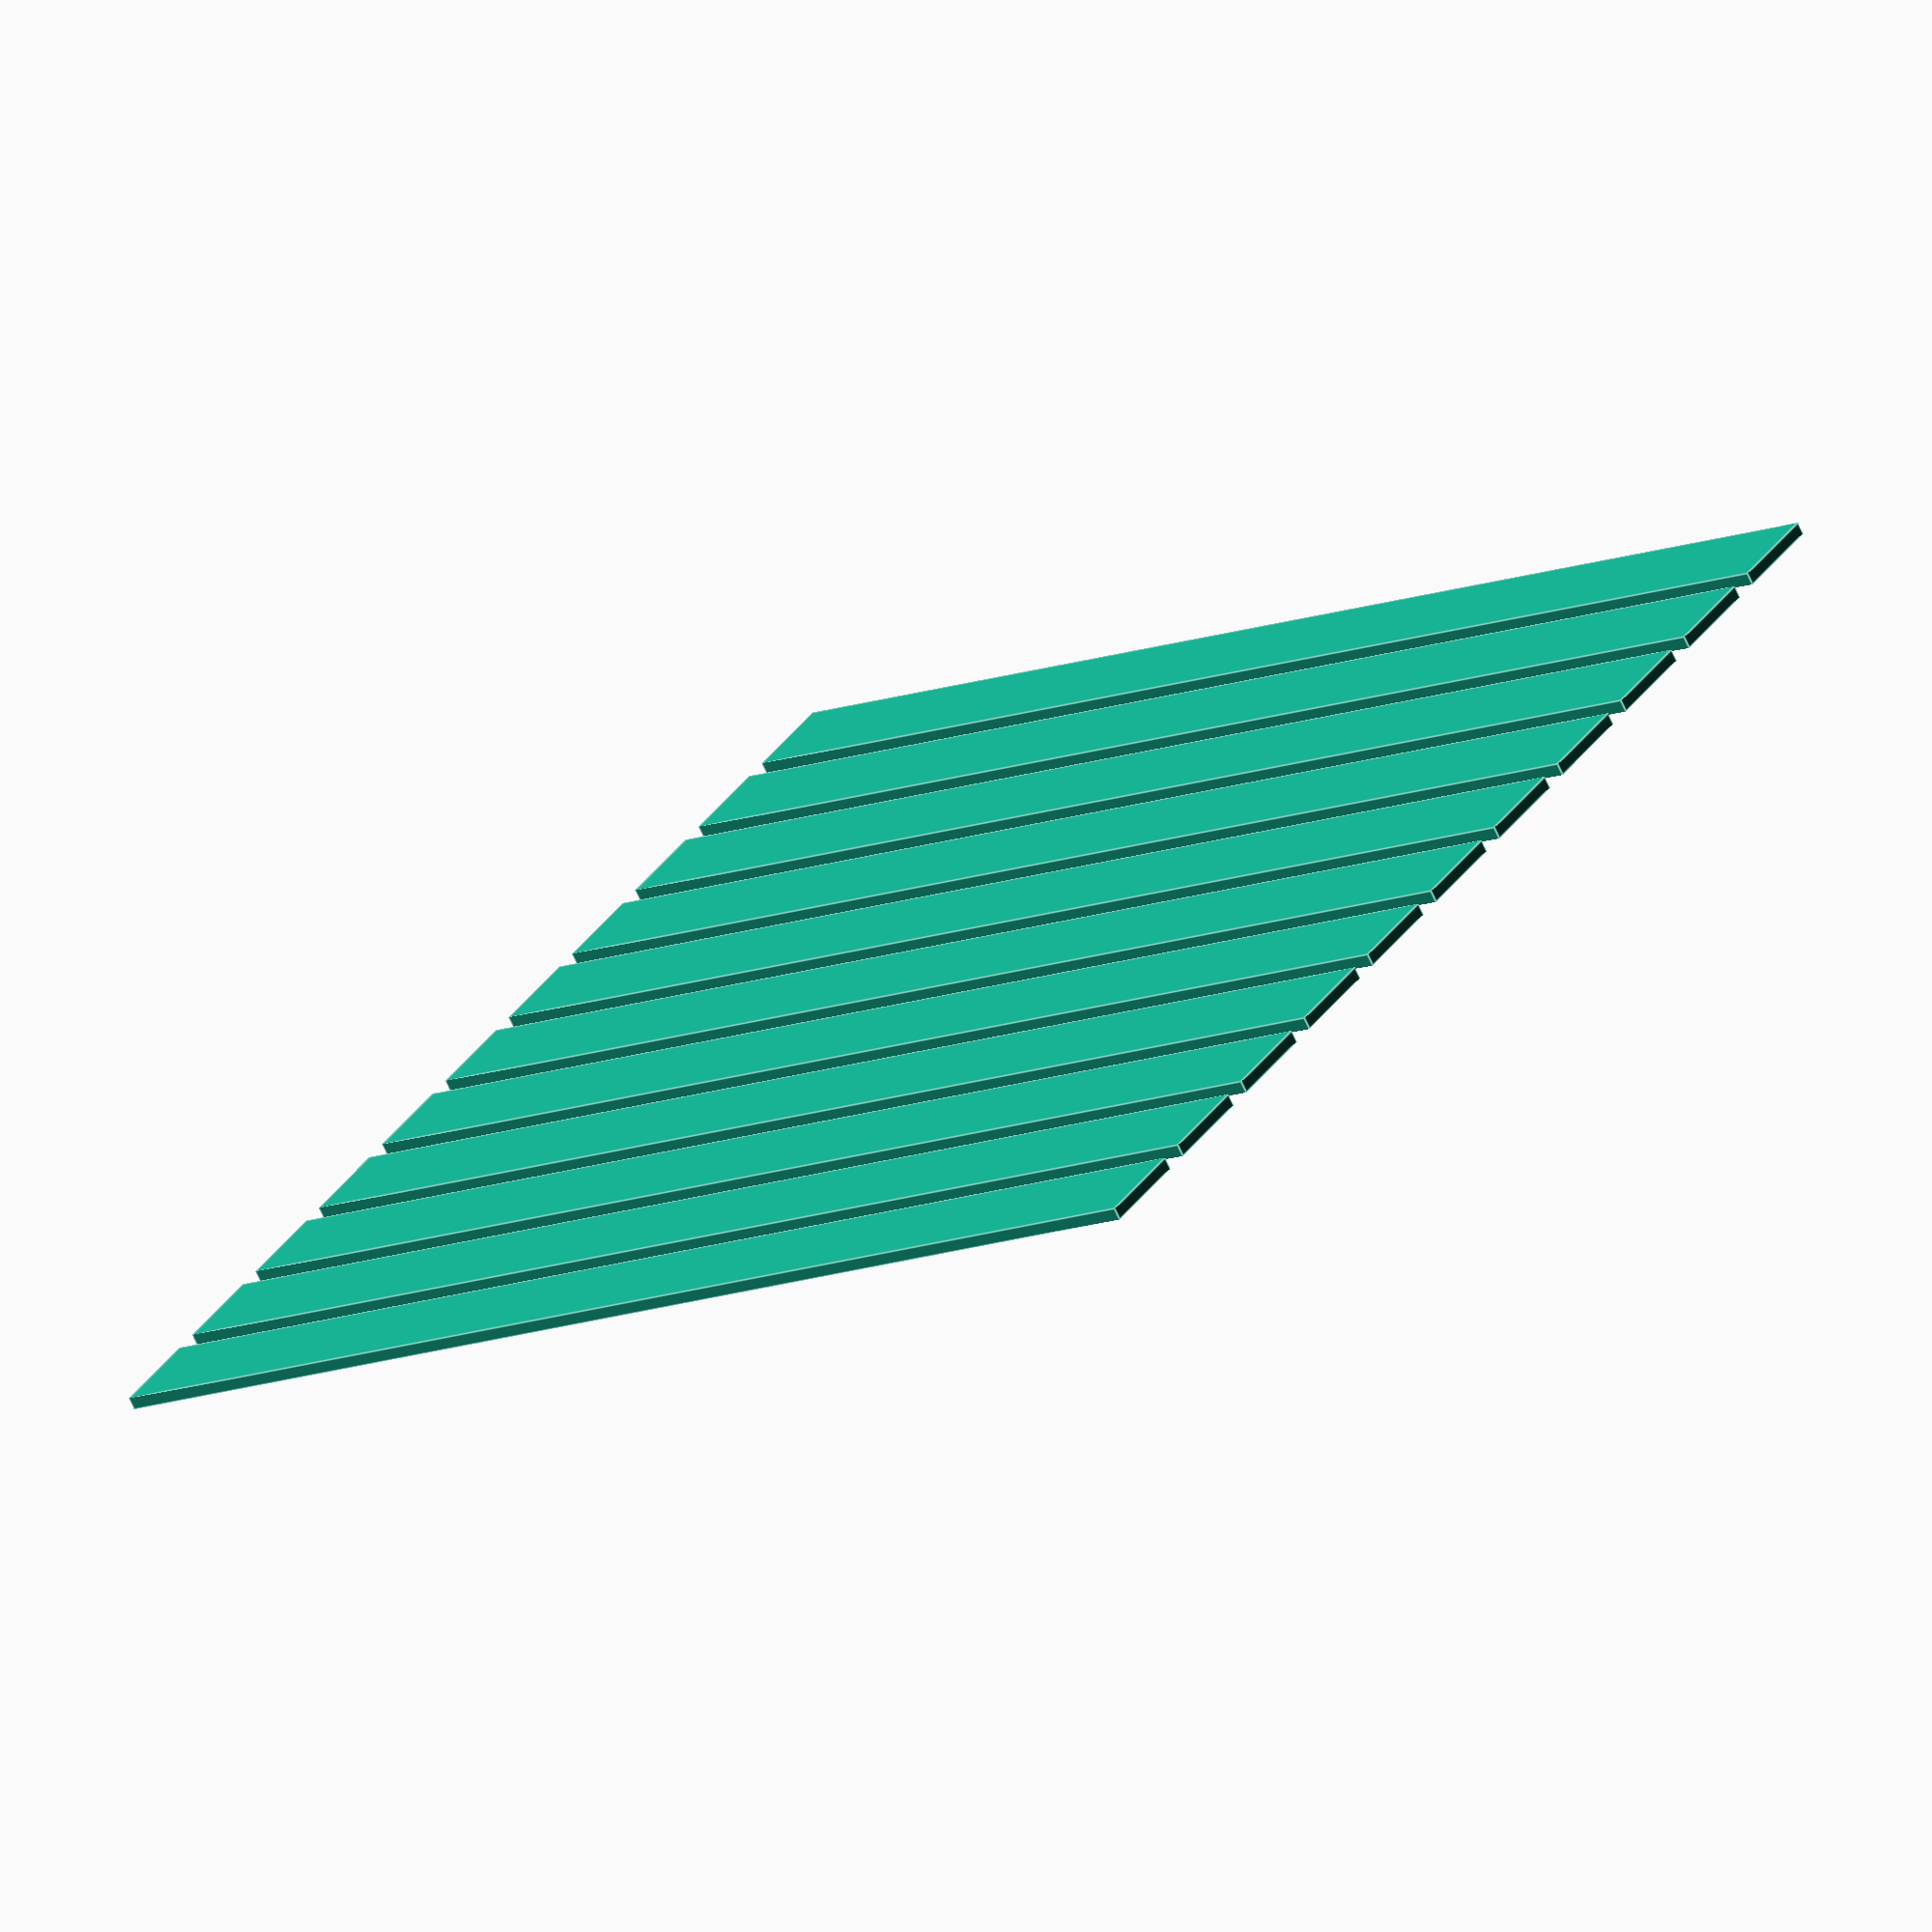
<openscad>
translate([10+60,10+180,0])
        for (i = [0 : 10]){
            translate([i,0,0])
                cube(size = [0.8,10,0.1]);
    }
</openscad>
<views>
elev=70.4 azim=302.7 roll=24.5 proj=o view=edges
</views>
